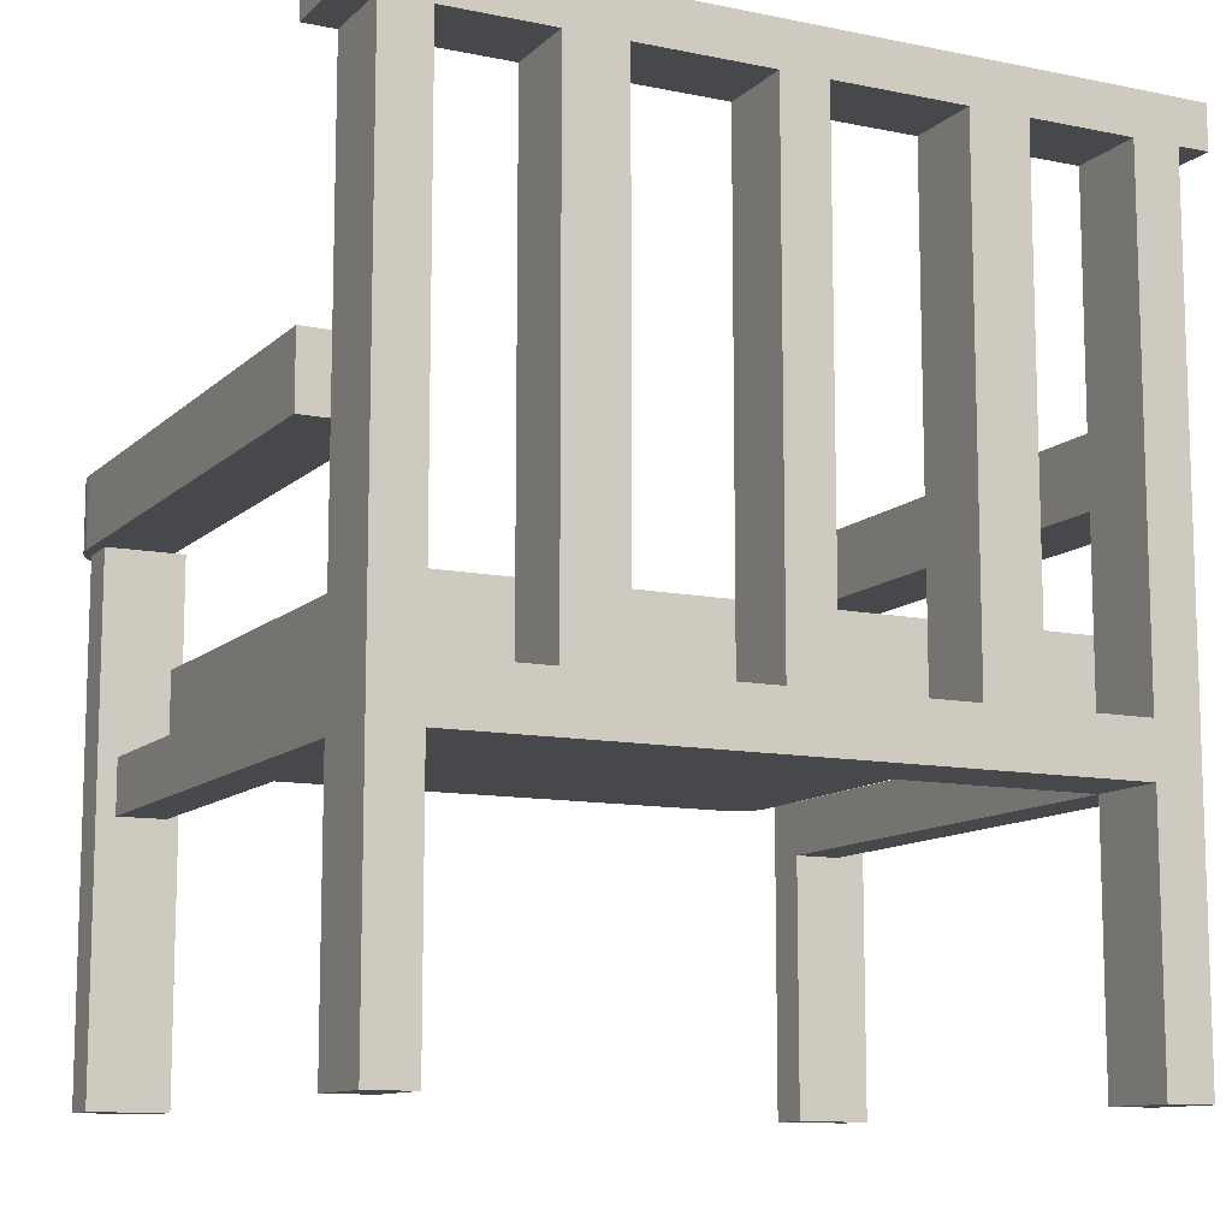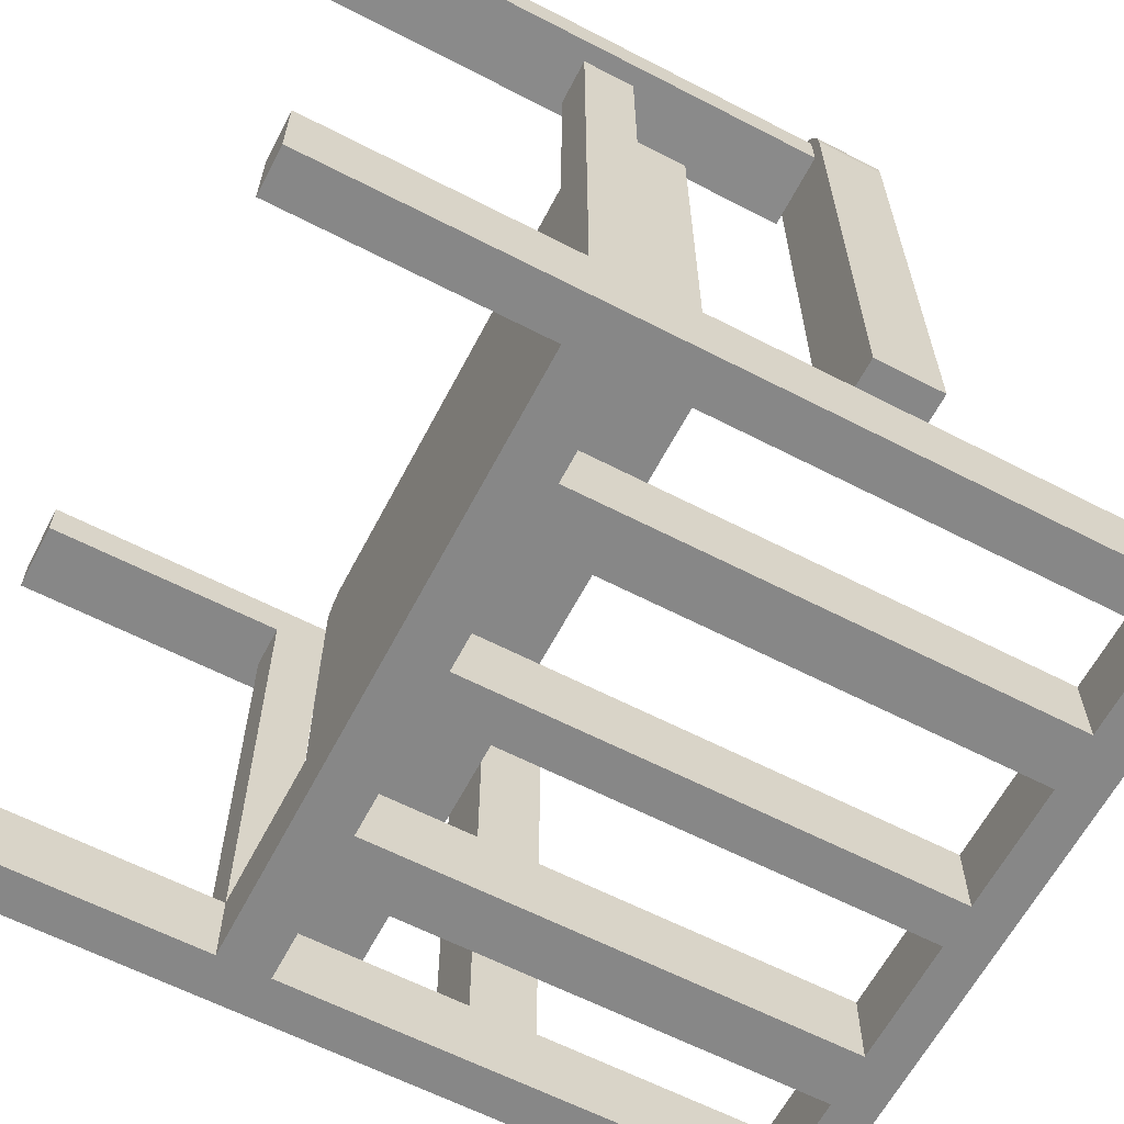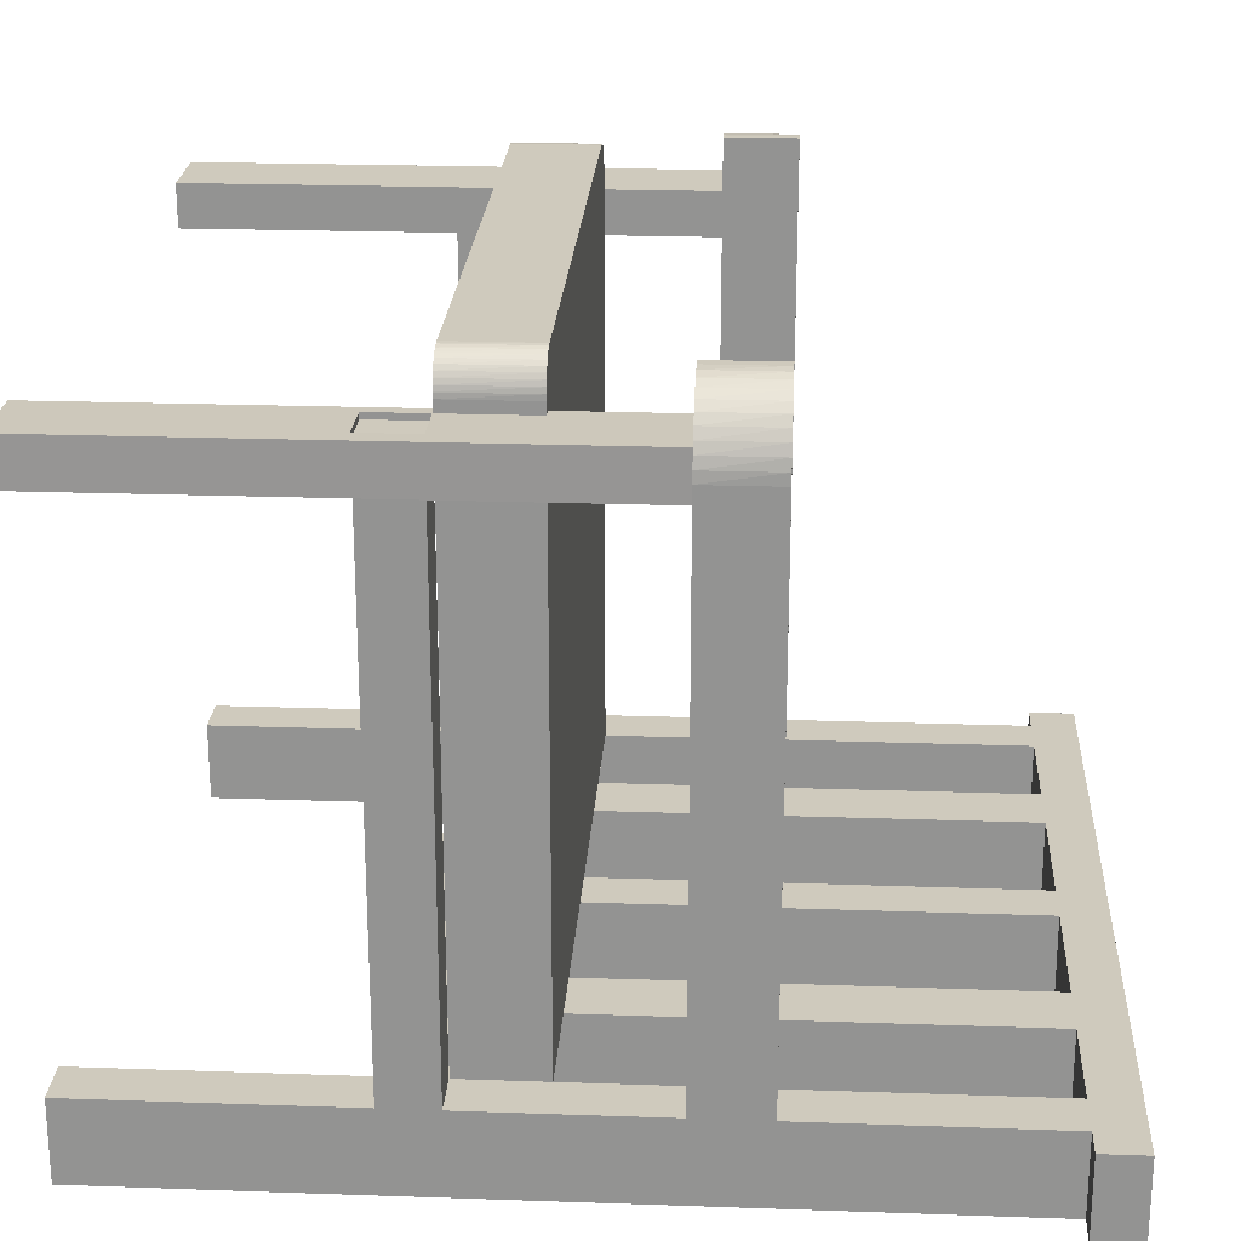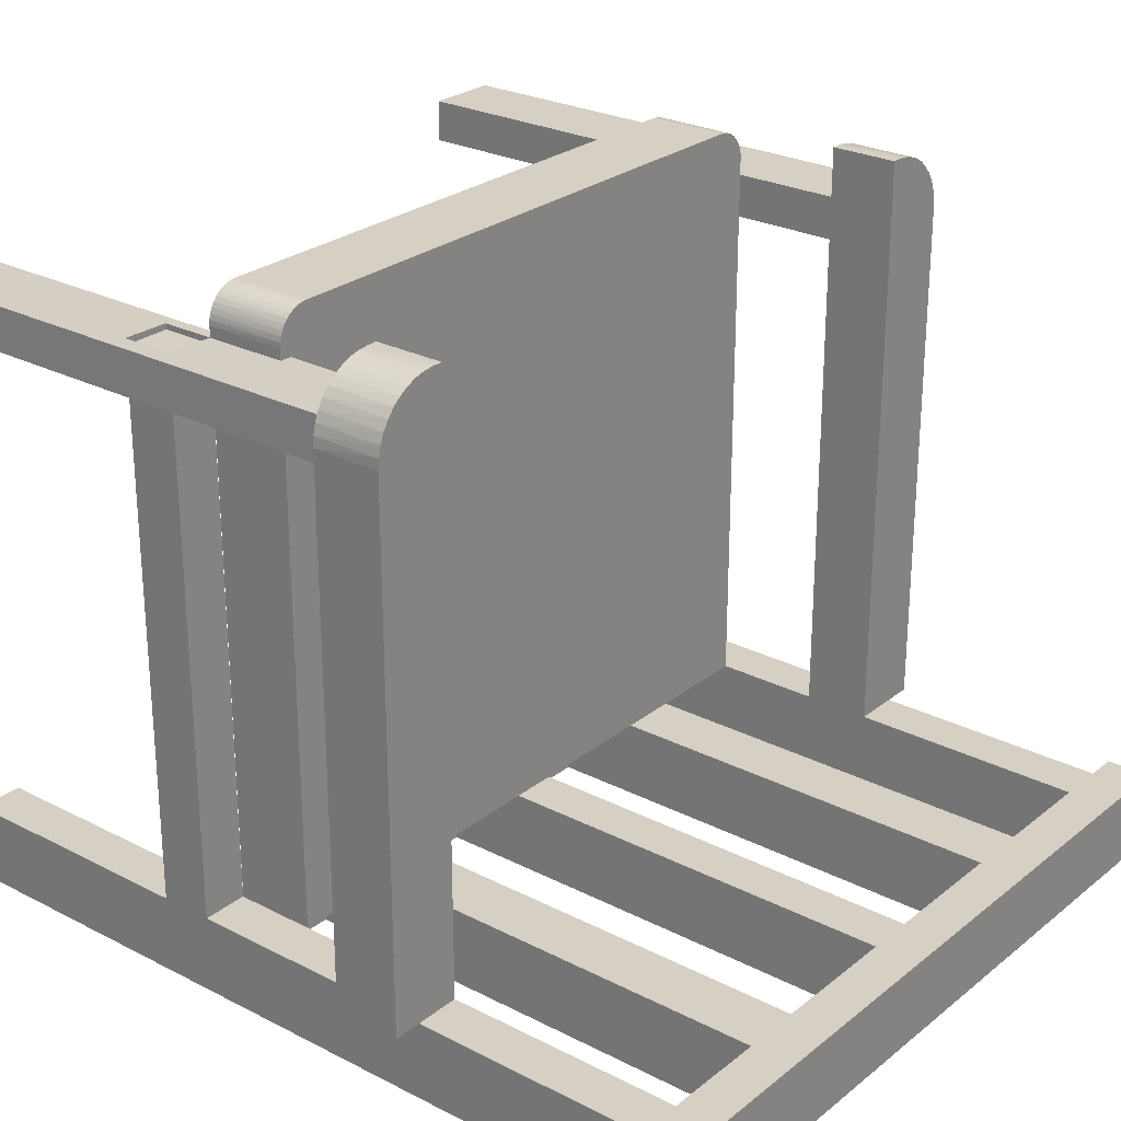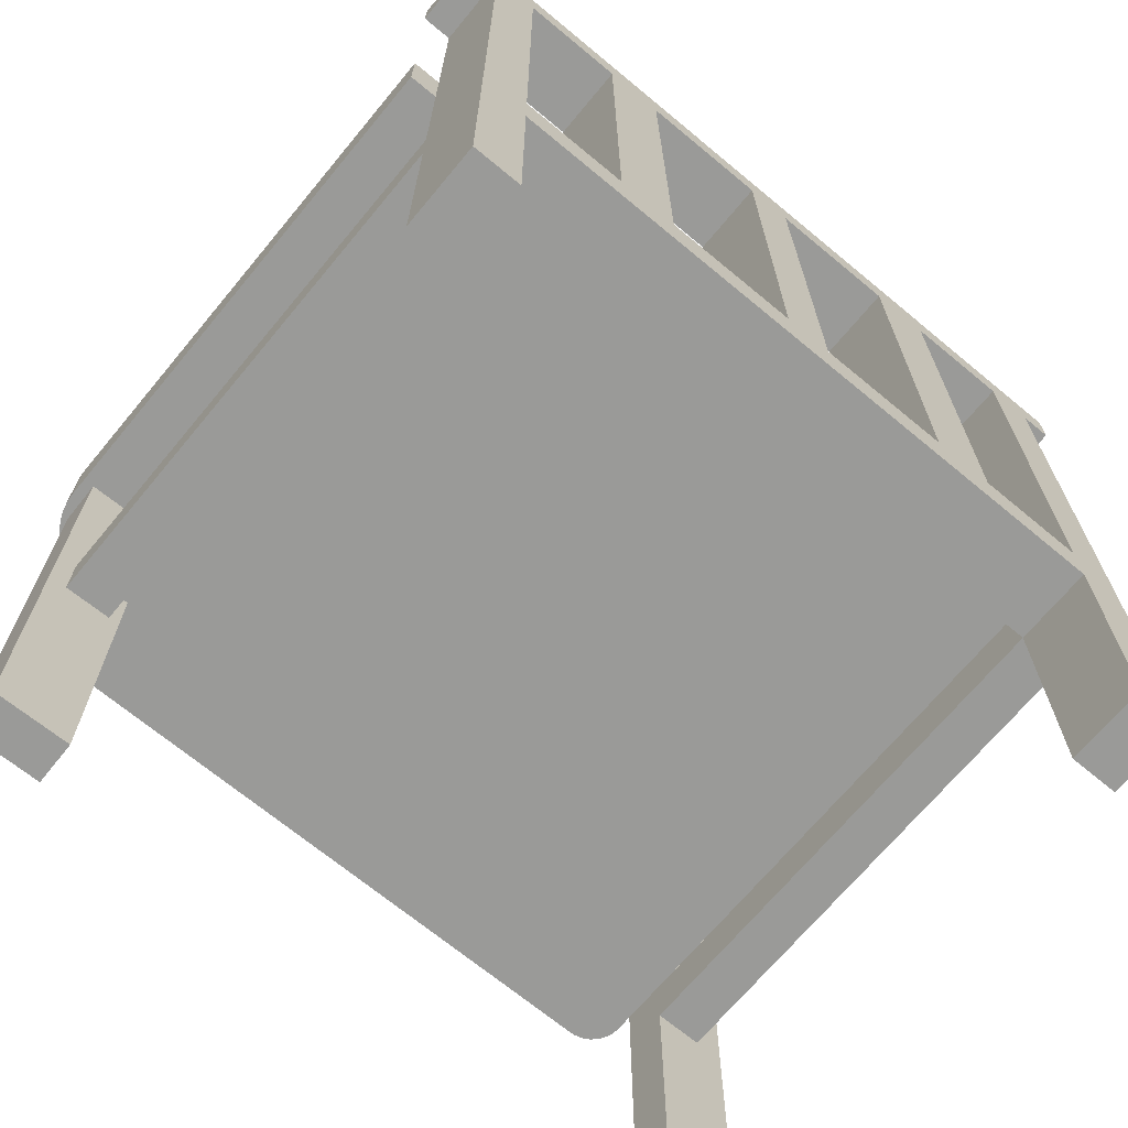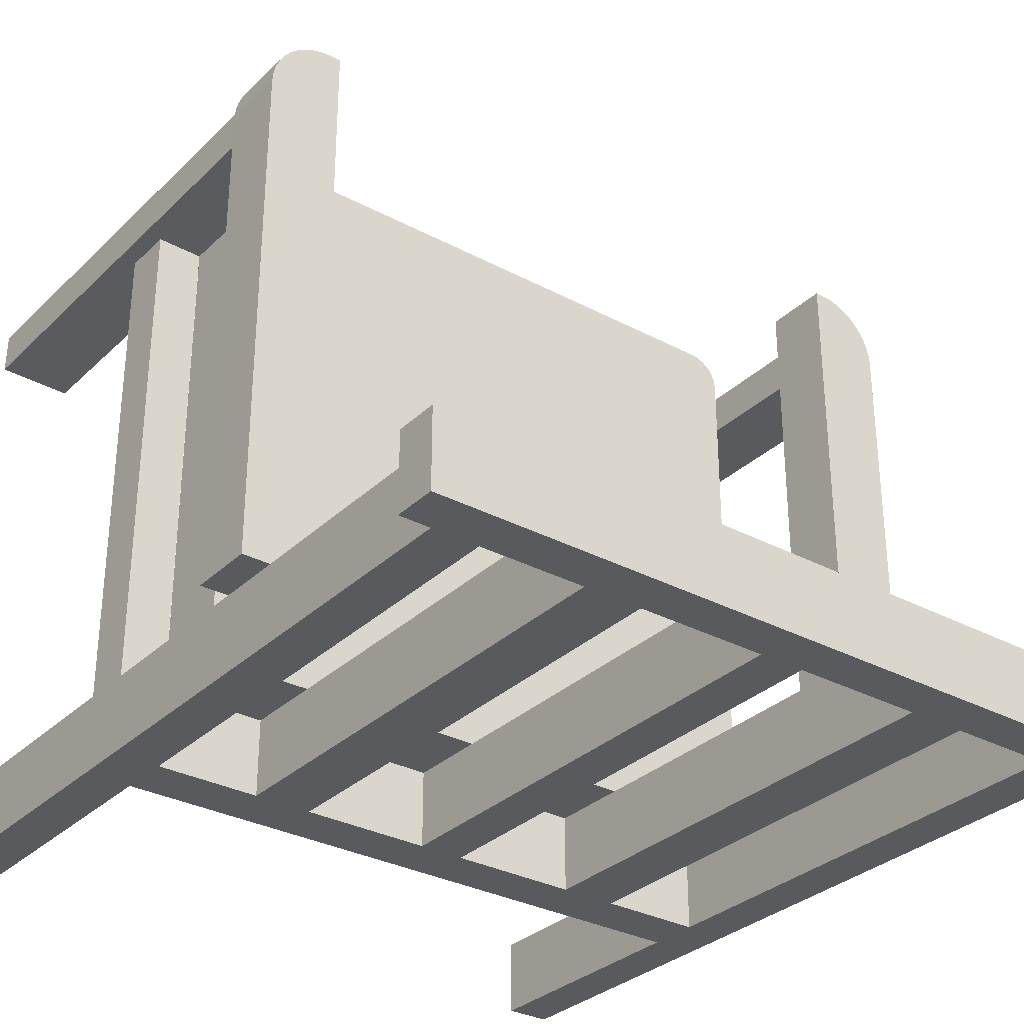
<metadata>
{"format":"obj","ext":"obj","renderer":"f3d","projection":"perspective","resolution":1024,"background":"white","views":[{"elev":-11.1,"azim":153.4,"up":"+Y"},{"elev":-62.6,"azim":62.4,"up":"+Z"},{"elev":22.9,"azim":93.4,"up":"+Z"},{"elev":26.1,"azim":129.0,"up":"+Z"},{"elev":-69.2,"azim":140.3,"up":"+Y"},{"elev":-31.5,"azim":142.9,"up":"+Z"}]}
</metadata>
<code>
v  116.1 122.2 12
v  120.9 122.2 12
v  120.9 128.9 12
v  109 122.2 12
v  109 85.92 12
v  116.1 85.92 12
v  84.02 122.2 12
v  63.97 122.2 12
v  0 128.9 12
v  92.99 122.2 12
v  84.02 46.97 12
v  92.99 46.97 12
v  63.97 46.97 12
v  109 38.95 12
v  109 46.97 12
v  109 0 12
v  116.1 0 12
v  56.9 46.97 12
v  11.84 38.95 12
v  56.9 122.2 12
v  36.85 46.97 12
v  4.774 0 12
v  11.84 0 12
v  27.88 46.97 12
v  11.84 46.97 12
v  36.85 122.2 12
v  27.88 122.2 12
v  0 122.2 12
v  4.774 122.2 12
v  11.84 122.2 12
v  4.774 85.92 12
v  11.84 85.92 12
v  4.774 75.54 12
v  11.84 75.54 12
v  109 75.54 12
v  116.1 75.54 12
v  11.84 38.95 0
v  11.84 0 0
v  4.774 0 0
v  11.84 46.97 0
v  109 38.95 0
v  4.774 122.2 0
v  11.84 122.2 0
v  27.88 46.97 0
v  36.85 46.97 0
v  36.85 122.2 0
v  27.88 122.2 0
v  56.9 46.97 0
v  63.97 46.97 0
v  63.97 122.2 0
v  56.9 122.2 0
v  84.02 46.97 0
v  92.99 46.97 0
v  92.99 122.2 0
v  84.02 122.2 0
v  109 46.97 0
v  116.1 0 0
v  109 0 0
v  109 122.2 0
v  116.1 122.2 0
v  120.9 128.9 0
v  120.9 122.2 0
v  0 128.9 0
v  0 122.2 0
v  116.1 38.95 12
v  109 38.95 94.53
v  4.774 38.95 12
v  4.774 38.95 94.53
v  11.84 38.95 94.53
v  116.1 38.95 94.53
v  109 46.93 12
v  109 46.93 94.53
v  11.84 46.93 12
v  11.84 46.93 94.53
v  109 85.92 102
v  109 75.54 102
v  11.84 75.54 102
v  11.84 85.92 102
v  0.397 85.92 92
v  0.397 85.92 12
v  0.397 75.54 92
v  0.397 75.54 12
v  1.487 75.54 96.54
v  0.5202 75.54 93.56
v  4.519 75.54 100.1
v  3.326 75.54 99.07
v  5.857 75.54 100.9
v  10.4 75.54 102
v  8.833 75.54 101.9
v  7.307 75.54 101.5
v  0.8865 75.54 95.09
v  2.307 75.54 97.88
v  10.4 85.92 102
v  8.833 85.92 101.9
v  4.519 85.92 100.1
v  7.307 85.92 101.5
v  5.857 85.92 100.9
v  3.326 85.92 99.07
v  0.5202 85.92 93.56
v  0.8865 85.92 95.09
v  1.487 85.92 96.54
v  2.307 85.92 97.88
v  120.5 85.92 12
v  120.5 75.54 12
v  120.5 75.54 92
v  120.5 85.92 92
v  116.3 85.92 100.1
v  120.3 85.92 93.56
v  115 85.92 100.9
v  117.5 85.92 99.07
v  120 85.92 95.09
v  118.6 85.92 97.88
v  119.4 85.92 96.54
v  112 85.92 101.9
v  113.6 85.92 101.5
v  110.5 85.92 102
v  110.5 75.54 102
v  112 75.54 101.9
v  116.3 75.54 100.1
v  113.6 75.54 101.5
v  115 75.54 100.9
v  117.5 75.54 99.07
v  120.3 75.54 93.56
v  120 75.54 95.09
v  119.4 75.54 96.54
v  118.6 75.54 97.88
v  11.84 59.33 97
v  11.84 59.33 12
v  11.84 46.97 97
v  16.84 46.97 102
v  16.06 46.97 101.9
v  109 46.97 97
v  104 46.97 102
v  11.9 46.97 97.78
v  15.29 46.97 101.8
v  12.08 46.97 98.55
v  14.57 46.97 101.5
v  12.38 46.97 99.27
v  13.9 46.97 101
v  12.79 46.97 99.94
v  13.3 46.97 100.5
v  109 46.97 97.78
v  104.8 46.97 101.9
v  108.8 46.97 98.55
v  105.6 46.97 101.8
v  108.5 46.97 99.27
v  106.3 46.97 101.5
v  108.1 46.97 99.94
v  107 46.97 101
v  107.6 46.97 100.5
v  109 59.33 97
v  109 59.33 12
v  108.8 59.33 98.55
v  109 59.33 97.78
v  108.5 59.33 99.27
v  104 59.33 102
v  16.84 59.33 102
v  11.9 59.33 97.78
v  12.08 59.33 98.55
v  12.79 59.33 99.94
v  16.06 59.33 101.9
v  15.29 59.33 101.8
v  12.38 59.33 99.27
v  13.3 59.33 100.5
v  13.9 59.33 101
v  14.57 59.33 101.5
v  108.1 59.33 99.94
v  104.8 59.33 101.9
v  105.6 59.33 101.8
v  107 59.33 101
v  107.6 59.33 100.5
v  106.3 59.33 101.5
v  11.84 75.54 94.53
v  11.84 75.54 88.05
v  0.397 75.54 94.53
v  0.397 75.54 88.05
v  0.397 0 94.53
v  11.84 0 94.53
v  11.84 0 88.05
v  0.397 0 88.05
v  4.774 46.93 12
v  4.774 46.93 94.53
v  116.1 46.93 12
v  116.1 46.93 94.53
v  116.1 38.95 95.5
v  118.7 0 95.54
v  118.7 75.54 95.54
v  107.3 0 95.35
v  109 38.95 95.38
v  116.1 46.93 95.5
v  107.3 75.54 95.35
v  109 46.93 95.38
v  118.8 75.54 89.06
v  107.4 75.54 88.86
v  118.8 0 89.06
v  107.4 0 88.86
g <STL_BINARY>
f 1 2 3
f 3 4 1
f 1 4 5
f 1 5 6
f 7 3 8
f 8 3 9
f 7 10 3
f 3 10 4
f 11 12 7
f 7 12 10
f 13 14 11
f 11 14 12
f 12 14 15
f 14 16 17
f 14 18 19
f 15 14 17
f 13 18 14
f 20 18 13
f 13 8 20
f 19 18 21
f 22 23 19
f 21 24 19
f 19 24 25
f 19 25 22
f 26 27 21
f 21 27 24
f 20 9 26
f 26 9 27
f 20 8 9
f 9 28 29
f 29 30 9
f 9 30 27
f 31 32 29
f 29 32 30
f 22 25 33
f 25 34 33
f 15 17 35
f 35 17 36
f 37 38 39
f 39 40 37
f 37 40 41
f 42 43 39
f 39 43 40
f 40 44 41
f 45 41 44
f 45 44 46
f 44 47 46
f 48 41 45
f 49 41 48
f 49 48 50
f 51 50 48
f 52 41 49
f 53 41 52
f 53 52 54
f 54 52 55
f 56 41 53
f 57 58 41
f 56 57 41
f 59 60 56
f 60 57 56
f 54 61 59
f 59 61 60
f 54 55 61
f 61 55 50
f 61 62 60
f 51 63 61
f 61 50 51
f 46 63 51
f 47 43 63
f 64 63 42
f 42 63 43
f 46 47 63
f 14 19 41
f 14 65 66
f 41 19 37
f 67 19 68
f 68 19 69
f 66 65 70
f 16 14 58
f 58 14 41
f 71 14 72
f 72 14 66
f 17 16 57
f 57 16 58
f 17 57 36
f 36 57 60
f 36 60 6
f 6 60 1
f 2 1 62
f 62 1 60
f 3 2 61
f 61 2 62
f 9 3 63
f 63 3 61
f 28 9 64
f 64 9 63
f 29 28 42
f 42 28 64
f 42 39 22
f 22 33 42
f 42 33 31
f 42 31 29
f 23 22 38
f 38 22 39
f 19 23 37
f 19 73 69
f 37 23 38
f 69 73 74
f 56 15 59
f 59 15 35
f 4 59 5
f 5 59 35
f 5 35 75
f 75 35 76
f 4 10 59
f 59 10 54
f 10 12 54
f 54 12 53
f 12 15 53
f 53 15 56
f 43 30 40
f 40 30 32
f 25 40 34
f 34 40 32
f 34 32 77
f 77 32 78
f 25 24 40
f 40 24 44
f 24 27 44
f 44 27 47
f 27 30 47
f 47 30 43
f 20 26 51
f 51 26 46
f 26 21 46
f 46 21 45
f 21 18 45
f 45 18 48
f 18 20 48
f 48 20 51
f 7 8 55
f 55 8 50
f 8 13 50
f 50 13 49
f 13 11 49
f 49 11 52
f 11 7 52
f 52 7 55
f 79 80 81
f 81 80 82
f 81 82 33
f 83 84 81
f 33 85 81
f 81 85 86
f 81 86 83
f 34 87 33
f 33 87 85
f 34 77 88
f 88 89 34
f 34 89 87
f 89 90 87
f 91 84 83
f 83 86 92
f 78 32 93
f 93 32 31
f 93 31 94
f 94 31 95
f 31 80 95
f 94 95 96
f 96 95 97
f 95 80 79
f 95 79 98
f 99 100 79
f 79 100 101
f 98 79 101
f 98 101 102
f 88 77 93
f 93 77 78
f 33 82 31
f 31 82 80
f 6 103 36
f 36 103 104
f 105 104 106
f 106 104 103
f 106 103 6
f 6 107 106
f 106 107 108
f 5 109 6
f 6 109 107
f 108 107 110
f 108 110 111
f 111 110 112
f 111 112 113
f 114 115 109
f 5 114 109
f 5 75 116
f 116 114 5
f 76 35 117
f 117 35 36
f 117 36 118
f 118 36 119
f 36 104 119
f 118 119 120
f 120 119 121
f 119 104 105
f 119 105 122
f 123 124 105
f 105 124 125
f 122 105 125
f 122 125 126
f 116 75 117
f 117 75 76
f 116 117 118
f 116 118 114
f 114 118 120
f 114 120 115
f 115 120 121
f 115 121 109
f 109 121 119
f 109 119 107
f 107 119 122
f 107 122 110
f 110 122 126
f 110 126 112
f 112 126 125
f 112 125 113
f 113 125 124
f 113 124 111
f 111 124 123
f 111 123 108
f 108 123 105
f 108 105 106
f 79 81 84
f 79 84 99
f 99 84 91
f 99 91 100
f 100 91 83
f 100 83 101
f 101 83 92
f 101 92 102
f 102 92 86
f 102 86 98
f 98 86 85
f 98 85 95
f 95 85 87
f 95 87 97
f 97 87 90
f 97 90 96
f 96 90 89
f 96 89 94
f 94 89 88
f 94 88 93
f 127 128 129
f 129 128 25
f 25 130 129
f 25 15 130
f 129 130 131
f 130 15 132
f 130 132 133
f 129 131 134
f 134 131 135
f 134 135 136
f 136 135 137
f 136 137 138
f 138 137 139
f 138 139 140
f 140 139 141
f 133 132 142
f 133 142 143
f 143 142 144
f 143 144 145
f 145 144 146
f 145 146 147
f 147 146 148
f 147 148 149
f 149 148 150
f 132 15 151
f 151 15 152
f 153 154 151
f 155 153 156
f 156 153 151
f 152 128 151
f 151 128 127
f 156 151 157
f 157 151 127
f 157 127 158
f 159 160 157
f 159 157 158
f 161 157 162
f 162 157 160
f 163 160 159
f 160 164 165
f 162 160 166
f 166 160 165
f 156 167 155
f 156 168 169
f 167 156 170
f 170 156 169
f 170 171 167
f 170 169 172
f 130 133 157
f 157 133 156
f 152 15 128
f 128 15 25
f 130 157 161
f 130 161 131
f 131 161 162
f 131 162 135
f 135 162 166
f 135 166 137
f 137 166 165
f 137 165 139
f 139 165 164
f 139 164 141
f 141 164 160
f 141 160 140
f 140 160 163
f 140 163 138
f 138 163 159
f 138 159 136
f 136 159 158
f 136 158 134
f 134 158 127
f 134 127 129
f 156 133 143
f 156 143 168
f 168 143 145
f 168 145 169
f 169 145 147
f 169 147 172
f 172 147 149
f 172 149 170
f 170 149 150
f 170 150 171
f 171 150 148
f 171 148 167
f 167 148 146
f 167 146 155
f 155 146 144
f 155 144 153
f 153 144 142
f 153 142 154
f 154 142 132
f 154 132 151
f 173 174 175
f 175 174 176
f 175 177 173
f 173 177 178
f 179 174 178
f 178 174 173
f 180 176 179
f 179 176 174
f 177 175 180
f 180 175 176
f 178 177 179
f 179 177 180
f 181 67 182
f 182 67 68
f 73 181 74
f 74 181 182
f 73 19 181
f 181 19 67
f 69 74 68
f 68 74 182
f 183 71 184
f 184 71 72
f 65 183 70
f 70 183 184
f 65 14 183
f 183 14 71
f 72 66 184
f 72 66 184
f 184 66 70
f 184 66 70
f 185 186 187
f 186 185 188
f 188 185 189
f 187 190 185
f 191 192 187
f 187 192 190
f 188 189 191
f 191 189 192
f 193 194 187
f 187 194 191
f 195 193 186
f 186 193 187
f 196 194 195
f 195 194 193
f 188 191 196
f 196 191 194
f 195 186 196
f 196 186 188
f 184 70 190
f 190 70 185
f 72 184 192
f 192 184 190
f 66 72 189
f 189 72 192
f 70 66 185
f 185 66 189

</code>
